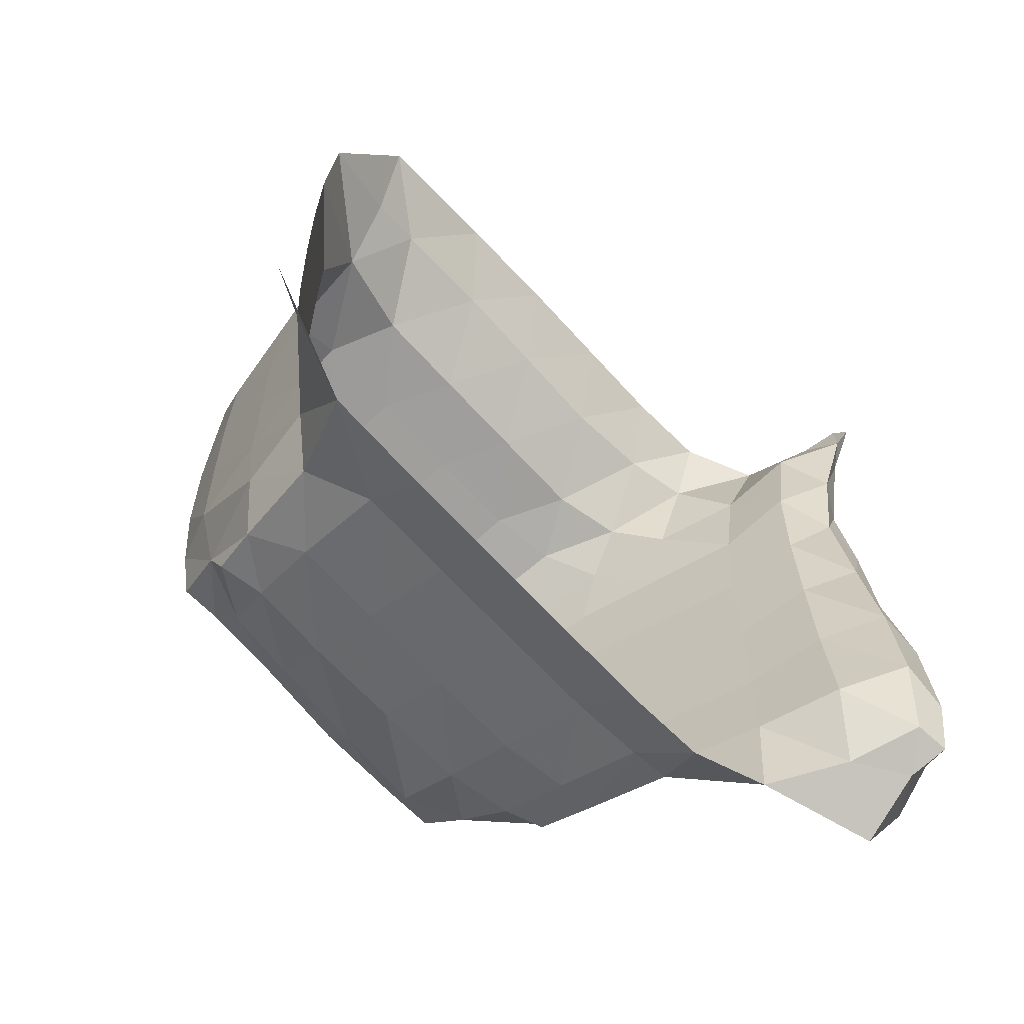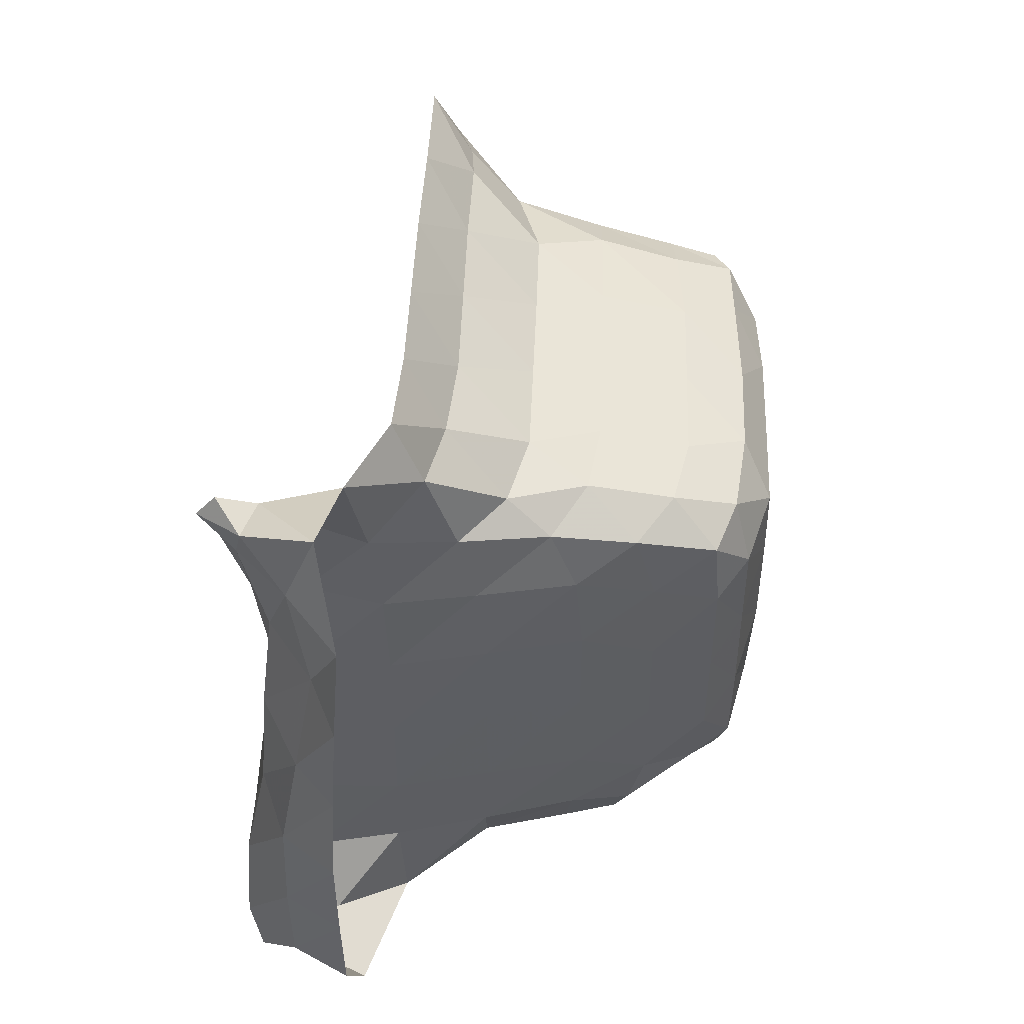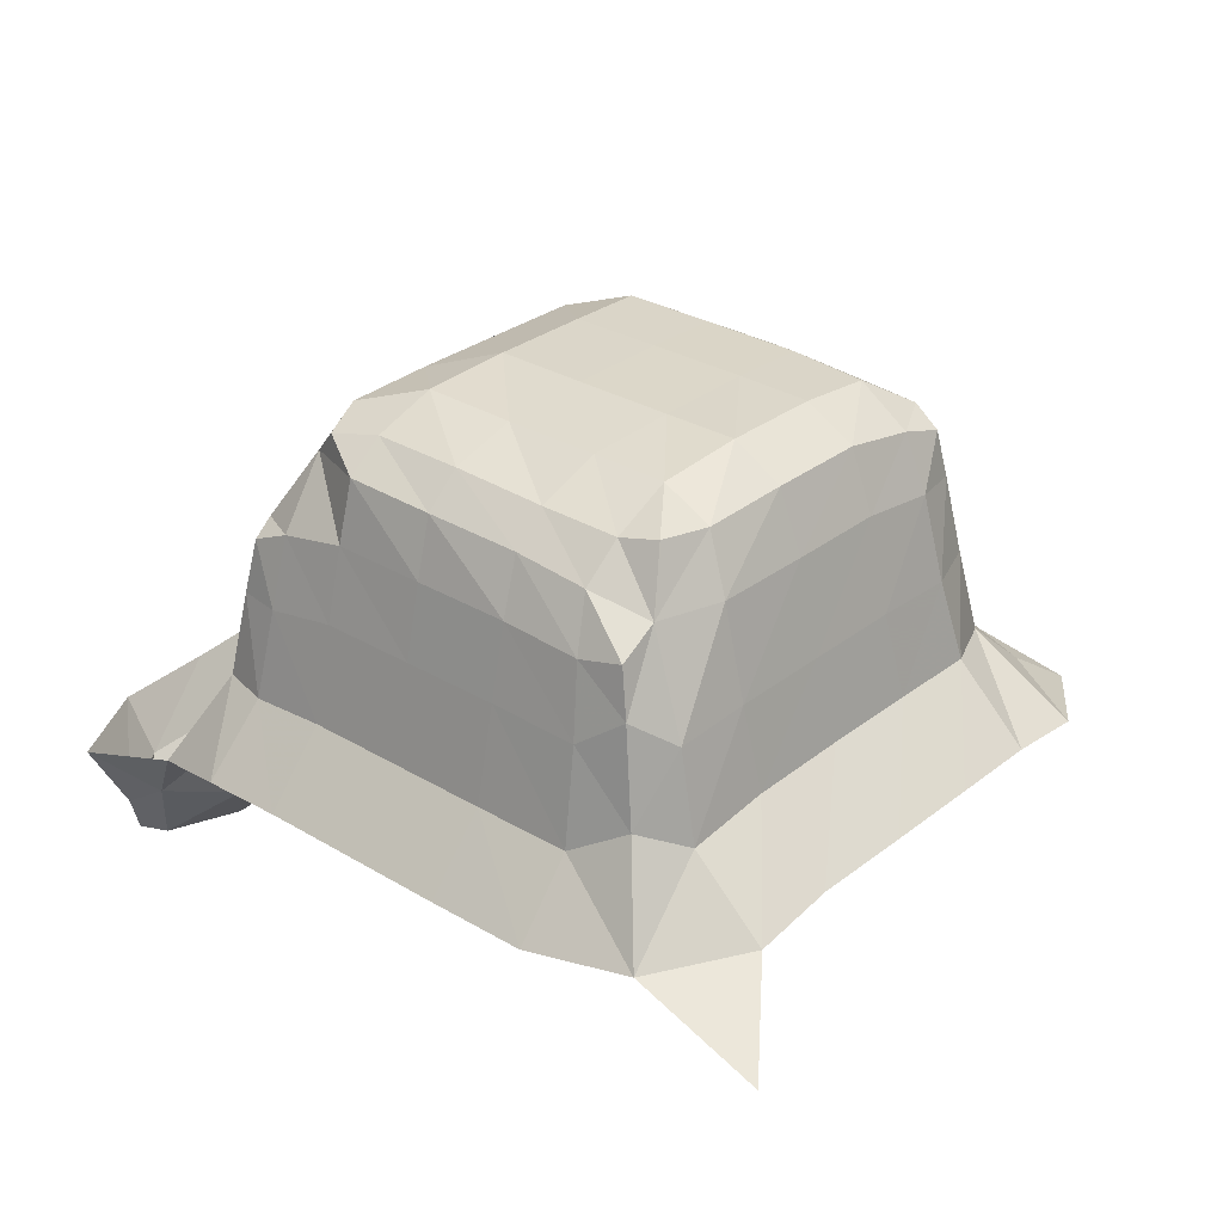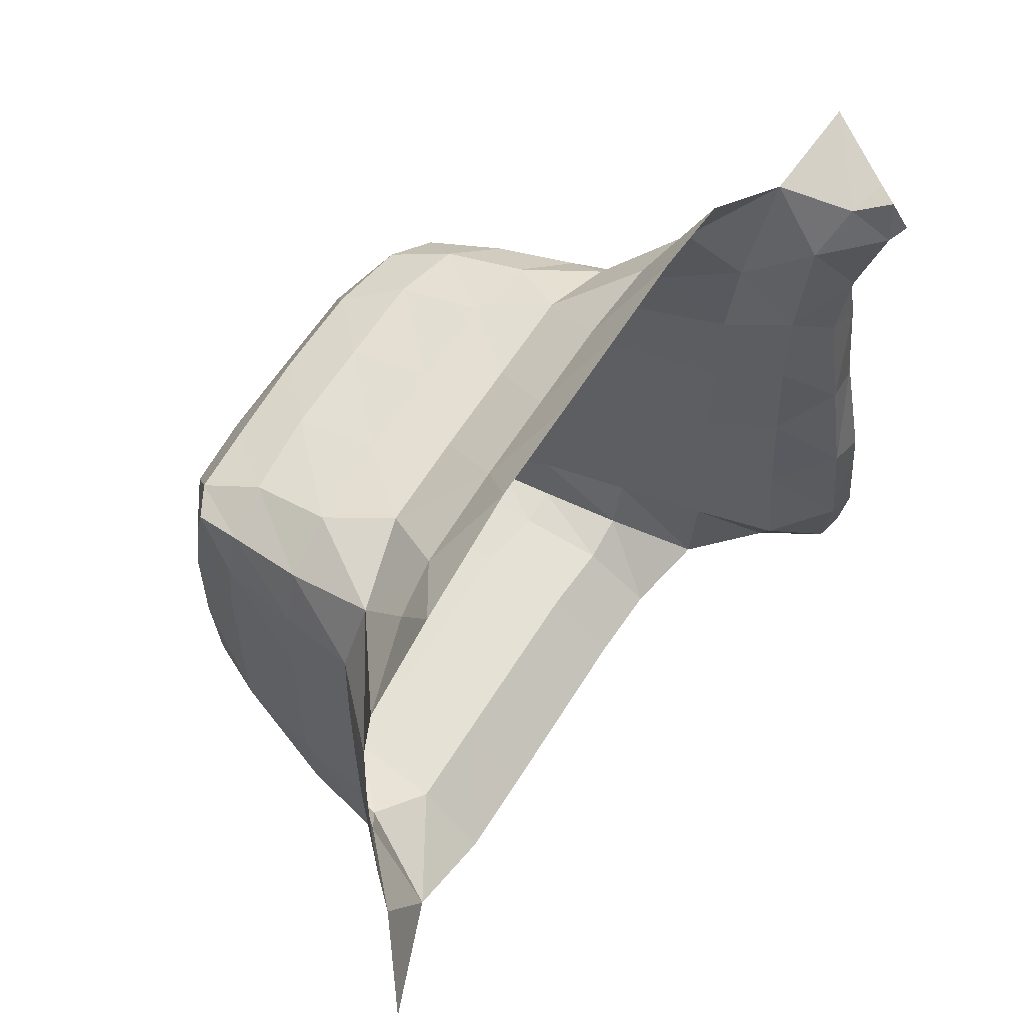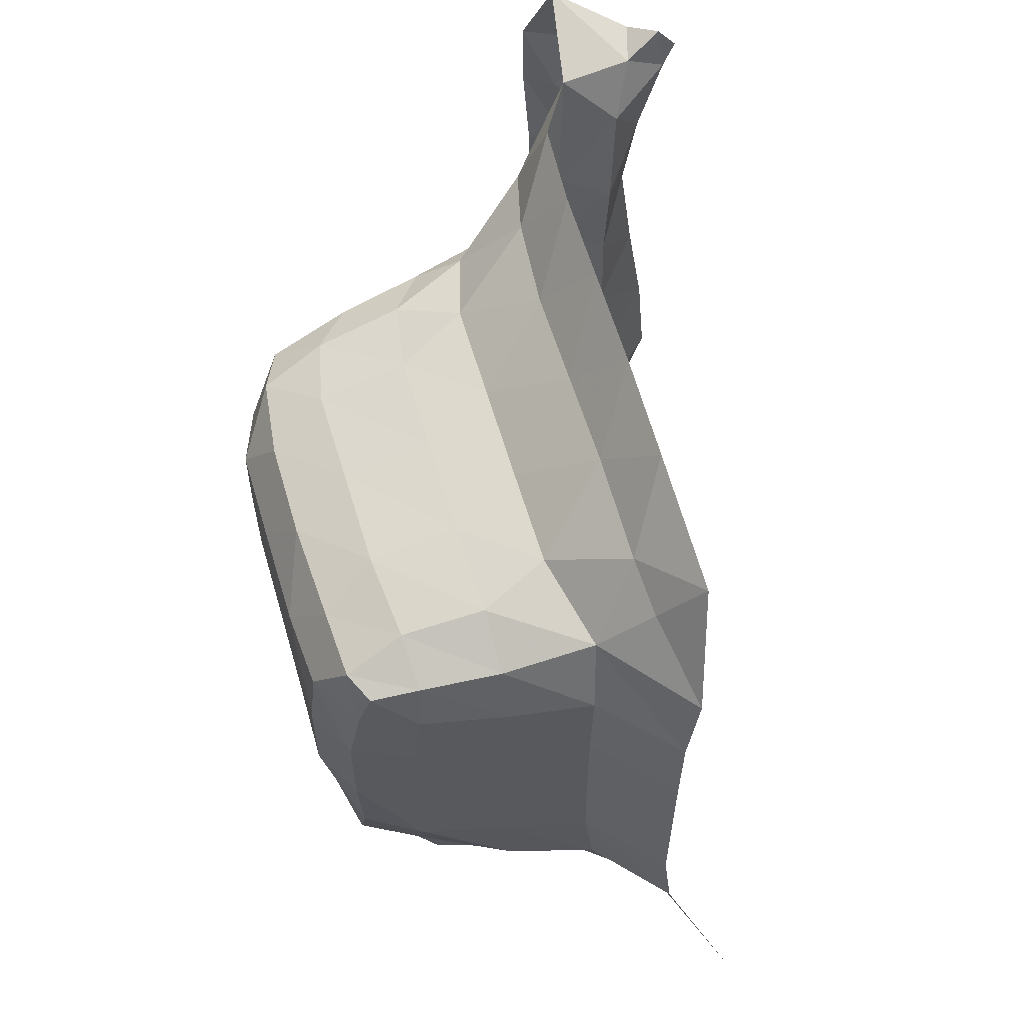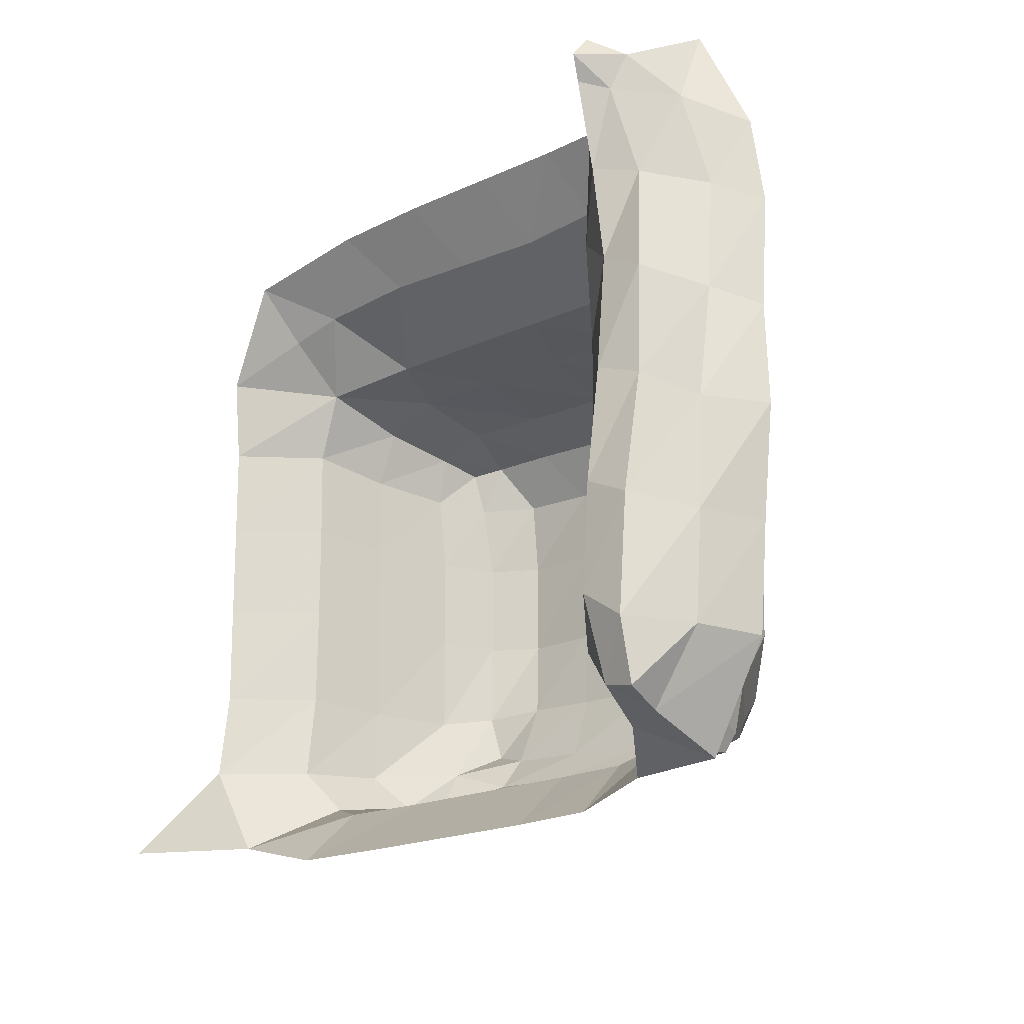
<metadata>
{"format":"obj","ext":"obj","renderer":"f3d","projection":"perspective","resolution":1024,"background":"white","views":[{"elev":-62.3,"azim":-48.7,"up":"+Z"},{"elev":47.1,"azim":92.4,"up":"+Z"},{"elev":29.8,"azim":-138.7,"up":"+Y"},{"elev":58.3,"azim":-58.9,"up":"+Z"},{"elev":60.2,"azim":-106.2,"up":"+Z"},{"elev":-19.0,"azim":41.4,"up":"+Z"}]}
</metadata>
<code>
v 0.5104 0.005195 0.2401
v 0.5089 0.003858 0.2489
v 0.5043 0.01014 0.2453
v 0.5077 0.01253 0.2378
v 0.5088 0.004851 0.2604
v 0.5043 0.01108 0.2567
v 0.5087 0.006721 0.2728
v 0.5042 0.01157 0.268
v 0.5083 0.008405 0.2854
v 0.5039 0.01184 0.2788
v 0.5081 0.007081 0.2949
v 0.5034 0.01159 0.2893
v 0.5085 0.004387 0.3036
v 0.5047 0.01089 0.3009
v 0.5093 0.004985 0.3084
v 0.5079 0.008784 0.3063
v 0.5139 0.004602 0.2393
v 0.5136 0.003488 0.2458
v 0.5134 0.008803 0.2378
v 0.5183 0.009073 0.2454
v 0.5137 0.004435 0.2582
v 0.5135 0.007074 0.2712
v 0.519 0.009087 0.2565
v 0.5191 0.009499 0.2679
v 0.513 0.008018 0.2831
v 0.5123 0.009361 0.2941
v 0.5189 0.01165 0.2802
v 0.5179 0.01386 0.2926
v 0.5109 0.006712 0.3029
v 0.5091 0.00296 0.306
v 0.5159 0.01189 0.3024
v 0.5124 0.007538 0.3066
v 0.4283 0.01831 0.2362
v 0.4418 0.02345 0.2358
v 0.4356 0.02389 0.2457
v 0.4526 0.02262 0.233
v 0.4468 0.03327 0.2412
v 0.4434 0.03096 0.2457
v 0.4528 0.02969 0.2393
v 0.4633 0.02261 0.2329
v 0.4633 0.02975 0.2391
v 0.4487 0.04307 0.2426
v 0.4456 0.04019 0.2463
v 0.4536 0.03949 0.2413
v 0.4498 0.04804 0.2435
v 0.4546 0.04696 0.243
v 0.456 0.05219 0.2457
v 0.4499 0.05033 0.2477
v 0.4633 0.0397 0.2413
v 0.4633 0.04738 0.2431
v 0.4641 0.05297 0.2456
v 0.4739 0.02261 0.2329
v 0.4739 0.02975 0.2391
v 0.4845 0.02261 0.2329
v 0.4844 0.02975 0.2392
v 0.4739 0.0397 0.2413
v 0.4739 0.04738 0.2431
v 0.4742 0.05348 0.2451
v 0.4843 0.03971 0.2413
v 0.4842 0.04738 0.2431
v 0.4839 0.0539 0.2447
v 0.4935 0.02223 0.233
v 0.4927 0.02924 0.2391
v 0.5023 0.02004 0.2349
v 0.5023 0.01937 0.2451
v 0.5 0.02932 0.2456
v 0.4979 0.02932 0.2405
v 0.4919 0.03851 0.2411
v 0.4915 0.046 0.243
v 0.4919 0.05291 0.2482
v 0.4977 0.0392 0.2463
v 0.4964 0.03856 0.2417
v 0.4959 0.04574 0.2451
v 0.4955 0.04432 0.2427
v 0.4359 0.02483 0.255
v 0.4357 0.0249 0.2659
v 0.4357 0.02487 0.2765
v 0.4359 0.02467 0.2864
v 0.4434 0.03202 0.255
v 0.4434 0.03215 0.266
v 0.4434 0.03214 0.2765
v 0.4435 0.03195 0.2862
v 0.4453 0.04079 0.2545
v 0.4453 0.04082 0.2651
v 0.4477 0.05034 0.2546
v 0.4476 0.05032 0.2651
v 0.4453 0.04083 0.2757
v 0.4453 0.04049 0.2847
v 0.4476 0.05034 0.2757
v 0.4474 0.04942 0.284
v 0.4362 0.02349 0.2954
v 0.4434 0.02118 0.3057
v 0.4466 0.03102 0.2934
v 0.4564 0.03358 0.2954
v 0.4511 0.02601 0.3011
v 0.4452 0.02551 0.2994
v 0.4578 0.02139 0.3082
v 0.4668 0.03367 0.2955
v 0.4624 0.02597 0.302
v 0.4692 0.02124 0.3086
v 0.4474 0.0406 0.2908
v 0.4535 0.04075 0.2937
v 0.4487 0.04891 0.2893
v 0.4541 0.04935 0.2916
v 0.4633 0.04099 0.2939
v 0.4633 0.05019 0.2918
v 0.4519 0.05641 0.2507
v 0.4558 0.05574 0.2496
v 0.4563 0.05828 0.2565
v 0.4505 0.05616 0.2557
v 0.4554 0.05963 0.265
v 0.4501 0.05667 0.265
v 0.4643 0.056 0.2493
v 0.4644 0.05844 0.2563
v 0.4633 0.05957 0.265
v 0.4554 0.05962 0.2756
v 0.4501 0.05666 0.2757
v 0.4553 0.05888 0.2839
v 0.4498 0.05532 0.2837
v 0.4633 0.05974 0.2756
v 0.4633 0.05946 0.2839
v 0.4525 0.05561 0.289
v 0.4494 0.05398 0.2883
v 0.4597 0.05602 0.2892
v 0.5024 0.01958 0.2545
v 0.5024 0.01962 0.2651
v 0.5002 0.02963 0.2545
v 0.5002 0.02964 0.2651
v 0.5023 0.01961 0.2757
v 0.5022 0.01921 0.2856
v 0.5002 0.02963 0.2757
v 0.4999 0.02866 0.2847
v 0.498 0.03975 0.2545
v 0.498 0.03977 0.2651
v 0.496 0.04739 0.2512
v 0.4946 0.05388 0.2581
v 0.4962 0.04745 0.2615
v 0.4946 0.05398 0.2686
v 0.498 0.03977 0.2757
v 0.4978 0.03895 0.2845
v 0.4962 0.04745 0.2721
v 0.4945 0.05405 0.2792
v 0.4961 0.0472 0.2818
v 0.4943 0.05349 0.2866
v 0.4774 0.03367 0.2955
v 0.4727 0.02604 0.3017
v 0.48 0.02124 0.3086
v 0.488 0.03367 0.2955
v 0.4832 0.02612 0.3014
v 0.49 0.02124 0.3086
v 0.4739 0.04099 0.2939
v 0.4739 0.05028 0.2917
v 0.4844 0.04101 0.2938
v 0.484 0.05037 0.2915
v 0.4953 0.03167 0.2946
v 0.4927 0.02544 0.3018
v 0.499 0.0207 0.3085
v 0.5026 0.01819 0.2953
v 0.5063 0.01667 0.3071
v 0.4993 0.02686 0.2923
v 0.4997 0.02377 0.3014
v 0.4919 0.03986 0.2933
v 0.4911 0.04883 0.2911
v 0.4972 0.03621 0.2911
v 0.496 0.04507 0.2892
v 0.4743 0.05665 0.2488
v 0.4747 0.05847 0.2561
v 0.4739 0.05957 0.265
v 0.4842 0.05669 0.2487
v 0.4843 0.05893 0.2556
v 0.4838 0.05959 0.2651
v 0.4739 0.05974 0.2756
v 0.4739 0.05955 0.2838
v 0.4838 0.05966 0.2756
v 0.4837 0.05959 0.2837
v 0.4907 0.05709 0.2518
v 0.4891 0.05585 0.2474
v 0.4909 0.05725 0.2615
v 0.4909 0.05725 0.2721
v 0.4907 0.05729 0.2814
v 0.4704 0.05659 0.2891
v 0.4806 0.05659 0.2891
v 0.4893 0.05553 0.2885
v 0.5148 0.01599 0.2343
v 0.5213 0.01505 0.2449
v 0.5222 0.01499 0.2559
v 0.5233 0.0151 0.2678
v 0.5225 0.01559 0.2784
v 0.5227 0.01638 0.29
v 0.5208 0.017 0.2997
v 0.5162 0.01507 0.3103
f 1 3 2
f 1 4 3
f 2 6 5
f 2 3 6
f 5 8 7
f 5 6 8
f 7 10 9
f 7 8 10
f 9 12 11
f 9 10 12
f 11 14 13
f 11 12 14
f 13 16 15
f 13 14 16
f 1 18 17
f 1 2 18
f 1 19 4
f 1 17 19
f 17 20 19
f 17 18 20
f 2 21 18
f 2 5 21
f 5 22 21
f 5 7 22
f 18 23 20
f 18 21 23
f 21 24 23
f 21 22 24
f 7 25 22
f 7 9 25
f 9 26 25
f 9 11 26
f 22 27 24
f 22 25 27
f 25 28 27
f 25 26 28
f 11 29 26
f 11 13 29
f 13 30 29
f 13 15 30
f 26 31 28
f 26 29 31
f 29 32 31
f 29 30 32
f 15 32 30
f 15 16 32
f 33 35 34
f 34 38 37
f 34 35 38
f 34 39 36
f 34 37 39
f 36 41 40
f 36 39 41
f 37 43 42
f 37 38 43
f 37 44 39
f 37 42 44
f 45 47 46
f 45 48 47
f 42 48 45
f 42 43 48
f 42 46 44
f 42 45 46
f 39 49 41
f 39 44 49
f 46 51 50
f 46 47 51
f 44 50 49
f 44 46 50
f 40 53 52
f 40 41 53
f 52 55 54
f 52 53 55
f 41 56 53
f 41 49 56
f 50 58 57
f 50 51 58
f 49 57 56
f 49 50 57
f 53 59 55
f 53 56 59
f 57 61 60
f 57 58 61
f 56 60 59
f 56 57 60
f 54 63 62
f 54 55 63
f 4 65 3
f 4 64 65
f 64 66 65
f 64 67 66
f 62 67 64
f 62 63 67
f 55 68 63
f 55 59 68
f 60 70 69
f 60 61 70
f 59 69 68
f 59 60 69
f 67 71 66
f 67 72 71
f 63 72 67
f 63 68 72
f 72 73 71
f 72 74 73
f 69 73 74
f 69 70 73
f 68 74 72
f 68 69 74
f 35 79 38
f 35 75 79
f 75 80 79
f 75 76 80
f 76 81 80
f 76 77 81
f 77 82 81
f 77 78 82
f 38 83 43
f 38 79 83
f 79 84 83
f 79 80 84
f 43 85 48
f 43 83 85
f 83 86 85
f 83 84 86
f 80 87 84
f 80 81 87
f 81 88 87
f 81 82 88
f 84 89 86
f 84 87 89
f 87 90 89
f 87 88 90
f 78 93 82
f 78 91 93
f 93 95 94
f 93 96 95
f 92 95 96
f 92 97 95
f 91 96 93
f 91 92 96
f 94 99 98
f 94 95 99
f 97 99 95
f 97 100 99
f 93 102 101
f 93 94 102
f 82 101 88
f 82 93 101
f 101 104 103
f 101 102 104
f 88 103 90
f 88 101 103
f 94 105 102
f 94 98 105
f 102 106 104
f 102 105 106
f 107 109 108
f 107 110 109
f 48 110 107
f 48 85 110
f 48 108 47
f 48 107 108
f 110 111 109
f 110 112 111
f 85 112 110
f 85 86 112
f 108 114 113
f 108 109 114
f 47 113 51
f 47 108 113
f 109 115 114
f 109 111 115
f 112 116 111
f 112 117 116
f 86 117 112
f 86 89 117
f 117 118 116
f 117 119 118
f 89 119 117
f 89 90 119
f 111 120 115
f 111 116 120
f 116 121 120
f 116 118 121
f 119 122 118
f 119 123 122
f 103 122 123
f 103 104 122
f 90 123 119
f 90 103 123
f 118 124 121
f 118 122 124
f 104 124 122
f 104 106 124
f 3 125 6
f 3 65 125
f 6 126 8
f 6 125 126
f 65 127 125
f 65 66 127
f 125 128 126
f 125 127 128
f 8 129 10
f 8 126 129
f 10 130 12
f 10 129 130
f 126 131 129
f 126 128 131
f 129 132 130
f 129 131 132
f 66 133 127
f 66 71 133
f 127 134 128
f 127 133 134
f 71 135 133
f 71 73 135
f 70 135 73
f 70 136 135
f 133 137 134
f 133 135 137
f 136 137 135
f 136 138 137
f 128 139 131
f 128 134 139
f 131 140 132
f 131 139 140
f 134 141 139
f 134 137 141
f 138 141 137
f 138 142 141
f 139 143 140
f 139 141 143
f 142 143 141
f 142 144 143
f 98 146 145
f 98 99 146
f 100 146 99
f 100 147 146
f 145 149 148
f 145 146 149
f 147 149 146
f 147 150 149
f 98 151 105
f 98 145 151
f 105 152 106
f 105 151 152
f 145 153 151
f 145 148 153
f 151 154 152
f 151 153 154
f 148 156 155
f 148 149 156
f 150 156 149
f 150 157 156
f 12 158 14
f 12 130 158
f 14 159 16
f 14 158 159
f 130 160 158
f 130 132 160
f 158 161 159
f 158 160 161
f 155 161 160
f 155 156 161
f 157 161 156
f 157 159 161
f 148 162 153
f 148 155 162
f 153 163 154
f 153 162 163
f 132 164 160
f 132 140 164
f 155 164 162
f 155 160 164
f 140 165 164
f 140 143 165
f 144 165 143
f 144 163 165
f 162 165 163
f 162 164 165
f 113 167 166
f 113 114 167
f 51 166 58
f 51 113 166
f 114 168 167
f 114 115 168
f 166 170 169
f 166 167 170
f 58 169 61
f 58 166 169
f 167 171 170
f 167 168 171
f 115 172 168
f 115 120 172
f 120 173 172
f 120 121 173
f 168 174 171
f 168 172 174
f 172 175 174
f 172 173 175
f 70 176 136
f 70 177 176
f 169 176 177
f 169 170 176
f 61 177 70
f 61 169 177
f 136 178 138
f 136 176 178
f 170 178 176
f 170 171 178
f 138 179 142
f 138 178 179
f 171 179 178
f 171 174 179
f 142 180 144
f 142 179 180
f 174 180 179
f 174 175 180
f 121 181 173
f 121 124 181
f 106 181 124
f 106 152 181
f 173 182 175
f 173 181 182
f 152 182 181
f 152 154 182
f 144 183 163
f 144 180 183
f 175 183 180
f 175 182 183
f 154 183 182
f 154 163 183
f 4 184 64
f 4 19 184
f 19 185 184
f 19 20 185
f 20 186 185
f 20 23 186
f 23 187 186
f 23 24 187
f 24 188 187
f 24 27 188
f 27 189 188
f 27 28 189
f 28 190 189
f 28 31 190
f 31 191 190
f 31 32 191
f 16 191 32
f 16 159 191

</code>
